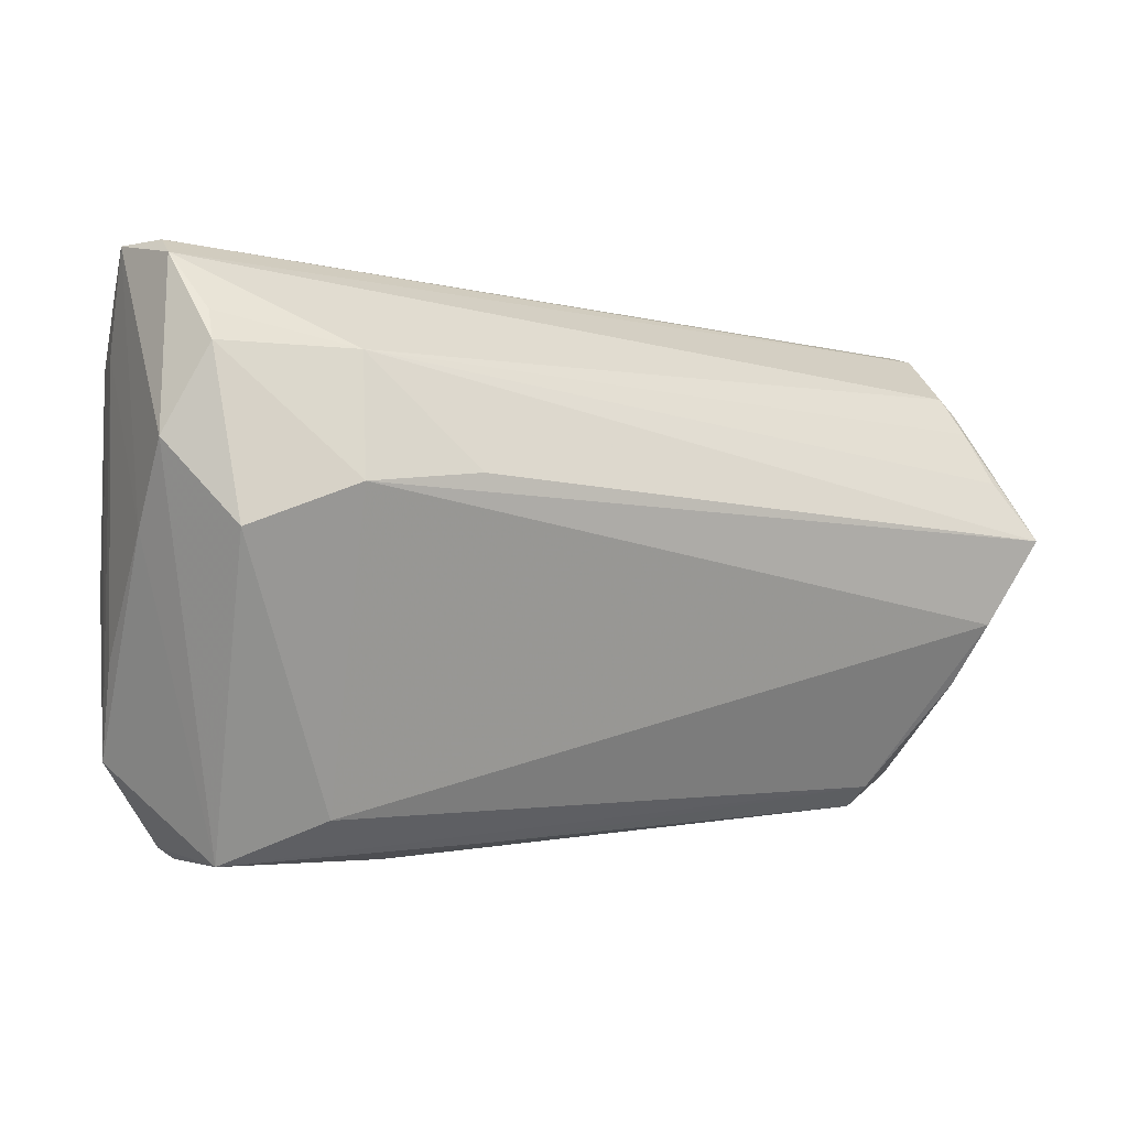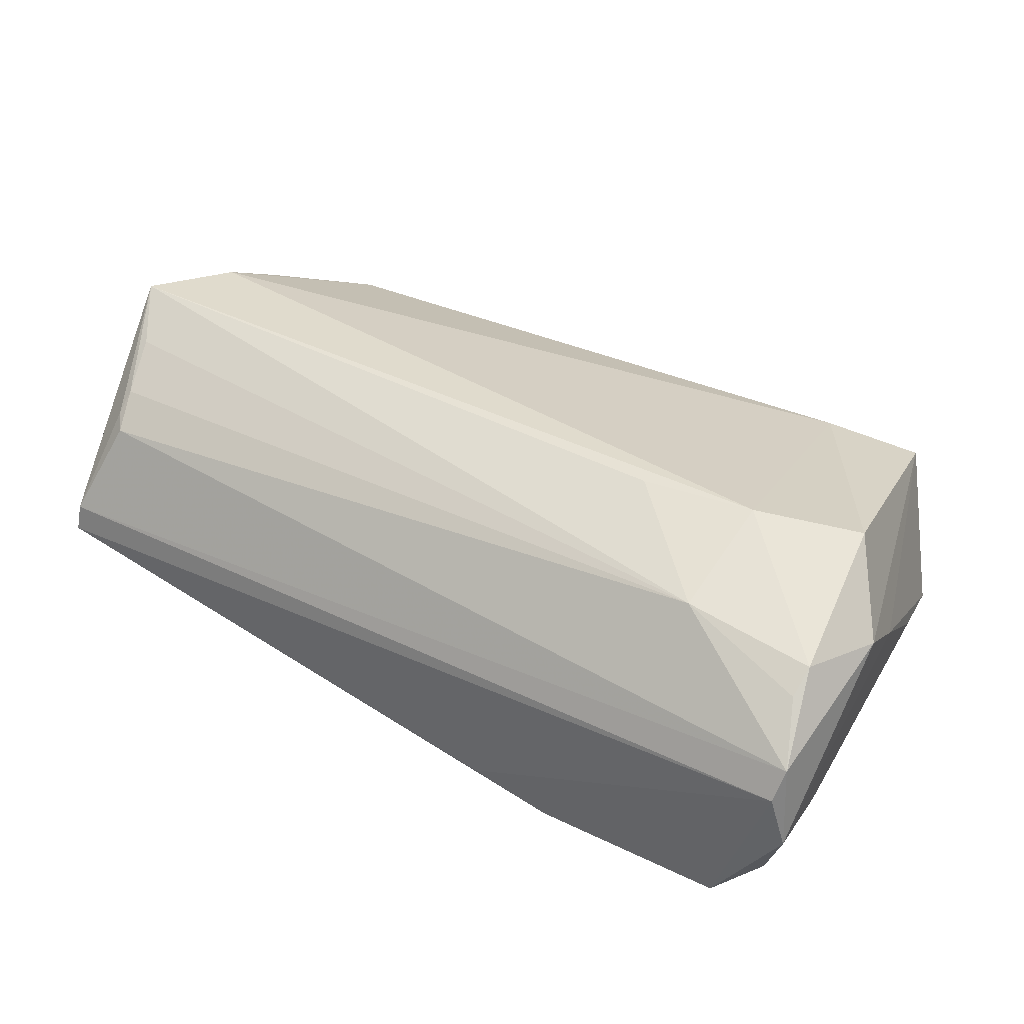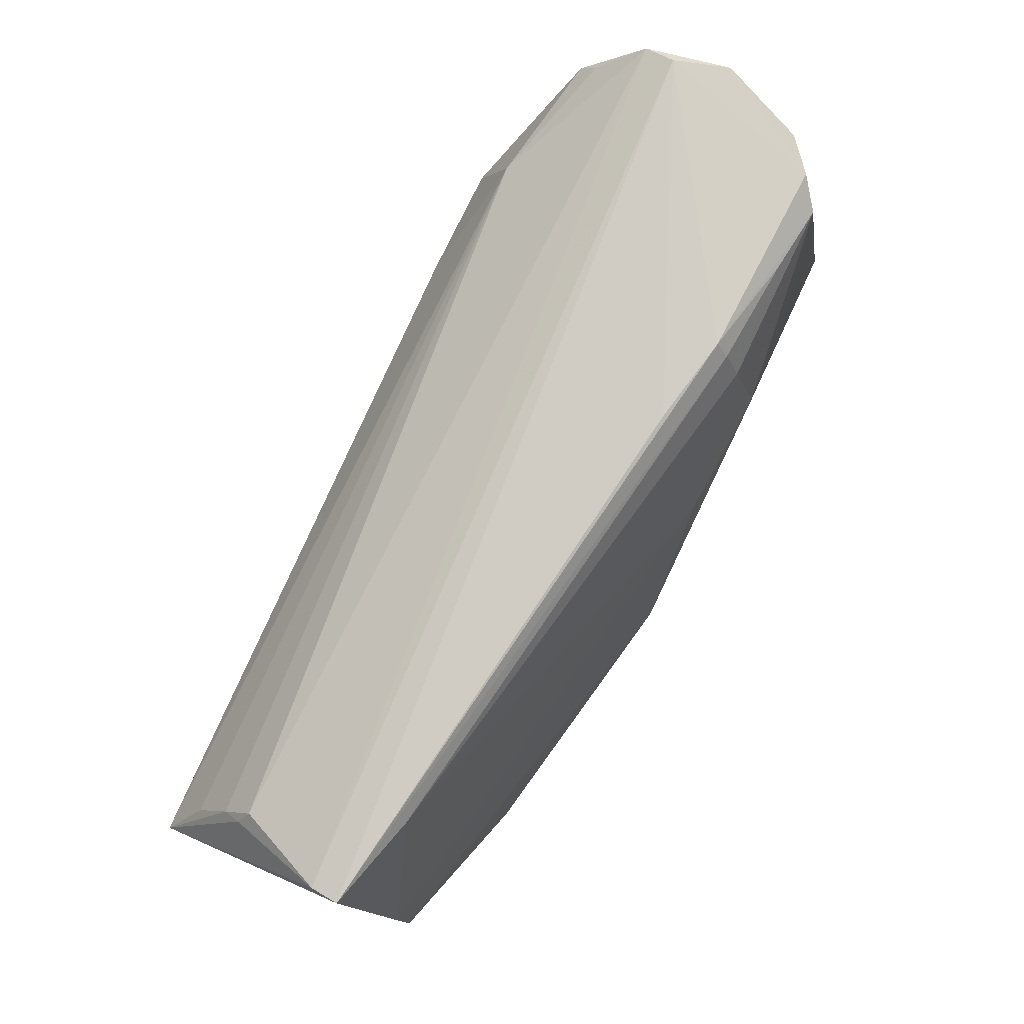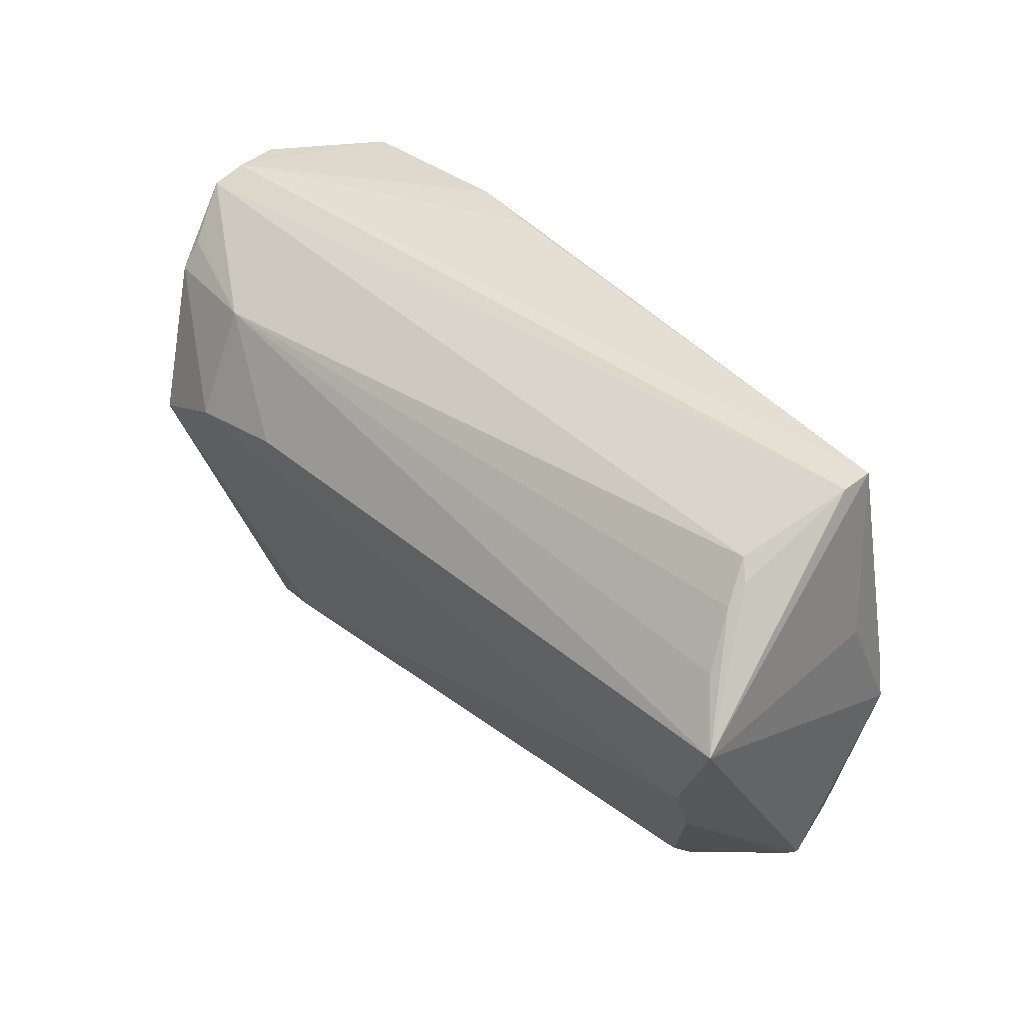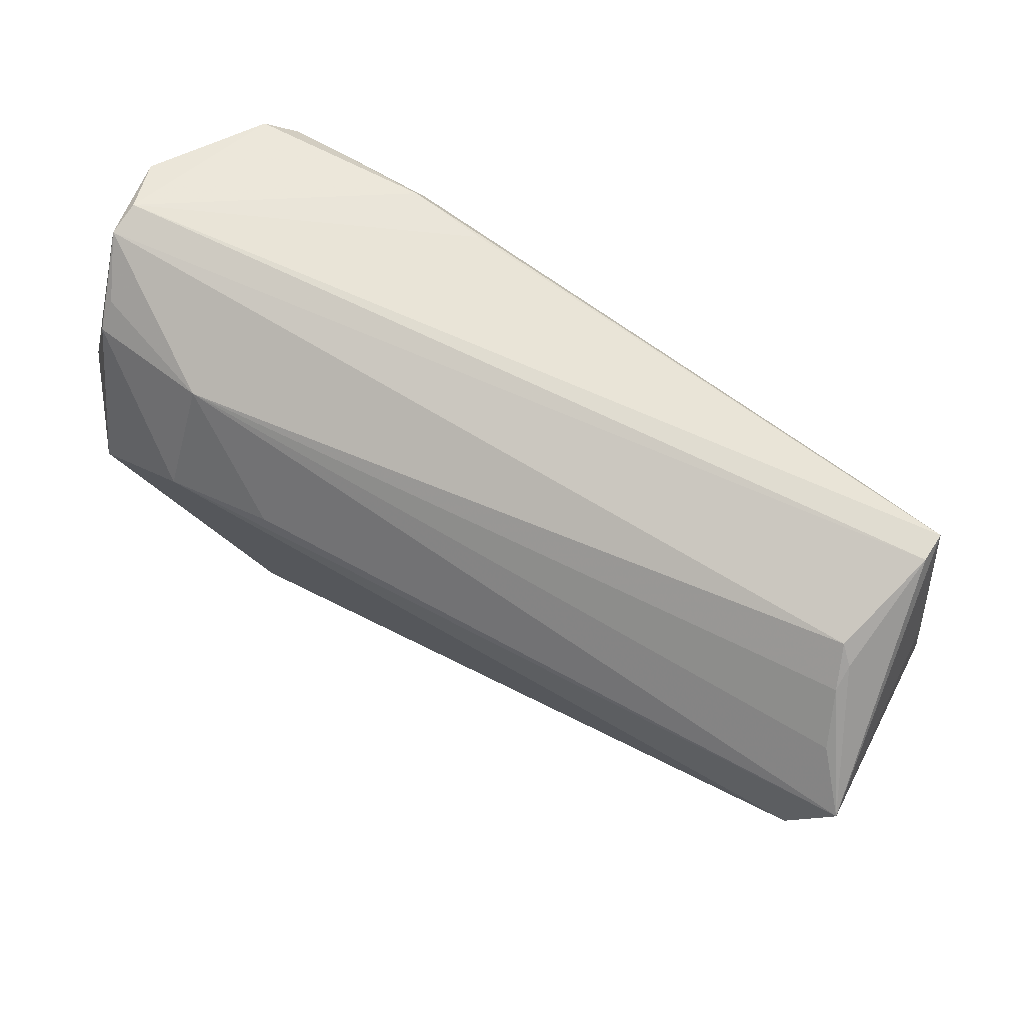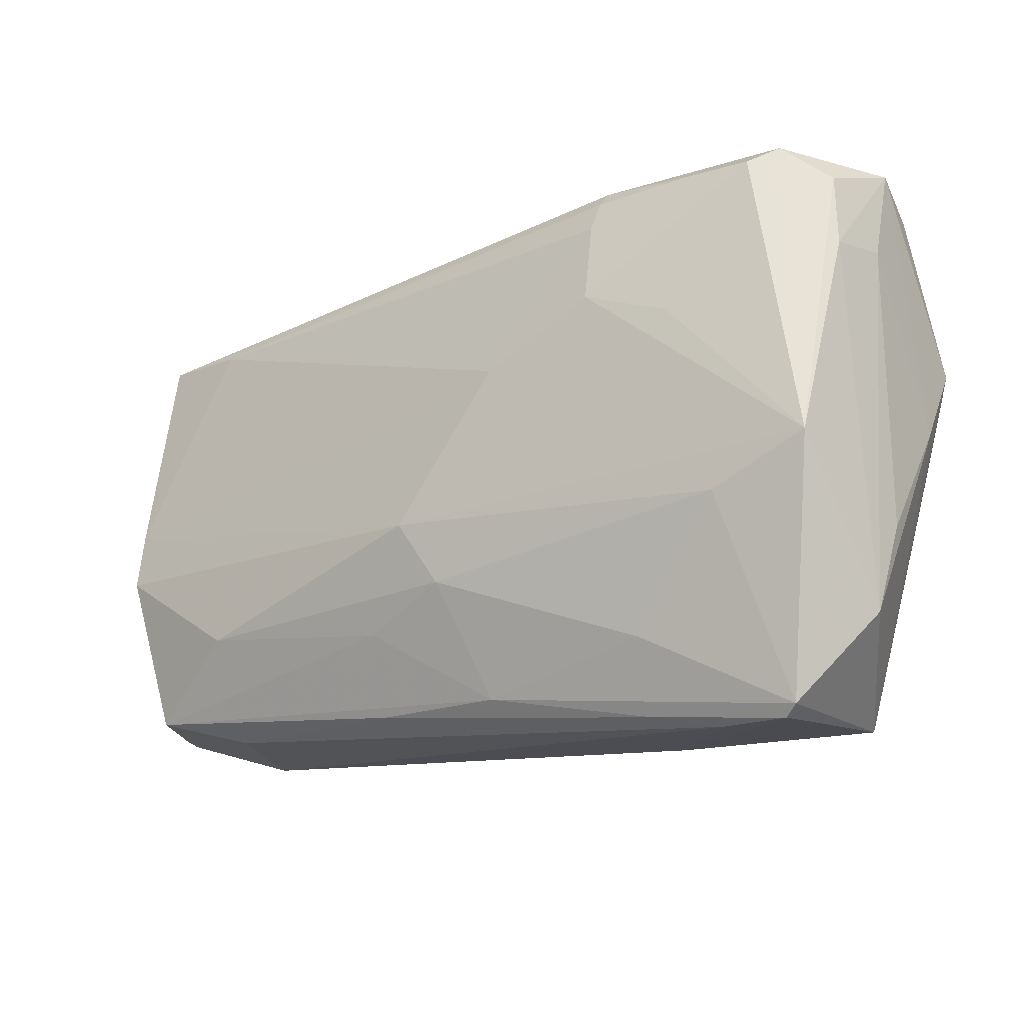
<metadata>
{"format":"obj","ext":"obj","renderer":"f3d","projection":"perspective","resolution":1024,"background":"white","views":[{"elev":-1.0,"azim":-31.5,"up":"+Y"},{"elev":41.7,"azim":-152.0,"up":"+Z"},{"elev":79.7,"azim":115.4,"up":"+Y"},{"elev":31.3,"azim":48.1,"up":"+Y"},{"elev":54.1,"azim":29.5,"up":"+Y"},{"elev":-16.7,"azim":-150.5,"up":"+Y"}]}
</metadata>
<code>
v -0.05834 0.02422 -0.007501
v 0.03901 -0.03102 -0.008394
v -0.01244 -0.03459 0.004924
v 0.05484 -0.02844 -0.001564
v -0.04847 -0.03535 -0.01719
v -0.05637 0.03665 0.003776
v -0.0462 0.03445 -0.02082
v 0.01137 -0.031 -0.0146
v 0.05331 0.02282 0.01171
v 0.05898 0.00797 -0.003786
v 0.01034 -0.02076 -0.0194
v 0.04235 -0.02987 0.008856
v -0.02412 0.03444 -0.01867
v -0.05361 -0.003668 -0.02388
v 0.05119 -0.02777 -0.01156
v 0.04563 0.02935 -0.007268
v 0.05338 -0.007969 0.02112
v 0.05803 -0.006021 -0.01164
v -0.05718 0.03463 0.007805
v 0.05358 -0.02919 -0.0009381
v -0.0378 -0.03031 0.009779
v -0.02378 0.03015 -0.02076
v -0.01326 0.03584 -0.01465
v 0.0381 -0.01785 -0.01722
v -0.04678 -0.03674 -0.01615
v -0.0356 0.0153 -0.02359
v -0.03753 0.03485 -0.01978
v -0.05613 0.02315 -0.01558
v -0.05015 -0.03541 0.005064
v 0.003667 -0.007539 -0.02388
v 0.06018 0.003237 0.02319
v -0.05861 0.03662 -0.003359
v 0.05806 0.001386 -0.0103
v -0.04029 0.008473 0.02388
v 0.0545 0.01789 0.01521
v -0.05518 0.02404 0.01588
v -0.05465 0.0277 0.01359
v -0.02437 0.01919 -0.02388
v 0.0511 -0.01589 0.01649
v -0.06018 0.01337 0.01295
v -0.001383 -0.01562 -0.02263
v -0.009621 0.01201 -0.02302
v -0.0541 0.003264 0.02147
v -0.04963 0.03674 -0.01795
v -0.05975 0.003202 0.005601
v -0.03778 -0.03674 -0.01442
v 0.04205 -0.03275 0.005356
v -0.02611 -0.03643 -0.0001497
v -0.05759 -0.02412 -0.01181
v -0.0252 0.00984 0.02383
v -0.03816 0.02366 0.01892
v -0.0065 -0.0307 -0.01689
v -0.02449 0.03646 -0.01698
v -0.04125 -0.009466 -0.02379
v 0.05823 0.03014 -0.003849
v -0.02927 -0.02563 -0.02018
v 0.05794 0.02924 -0.0001795
v -0.05866 -0.01225 -0.006792
v 0.05598 0.01103 0.0193
v 0.05488 0.02038 0.01286
v -0.02913 -0.035 -0.0159
v -0.05536 0.03267 -0.01429
f 40 29 43
f 29 21 43
f 43 21 34
f 48 29 25
f 58 1 49
f 49 1 28
f 28 14 49
f 18 30 33
f 31 18 10
f 10 55 31
f 18 33 10
f 10 33 55
f 24 30 18
f 18 15 24
f 4 18 31
f 4 15 18
f 54 14 30
f 30 14 38
f 31 34 17
f 34 21 17
f 12 21 29
f 12 17 21
f 50 34 31
f 31 51 50
f 50 51 34
f 59 51 31
f 19 51 9
f 36 43 34
f 34 51 36
f 36 19 40
f 40 43 36
f 29 48 3
f 3 48 47
f 3 12 29
f 47 12 3
f 45 58 49
f 45 29 40
f 45 49 29
f 1 58 45
f 7 14 44
f 44 53 7
f 44 6 53
f 8 52 15
f 15 2 8
f 30 24 41
f 52 56 41
f 41 54 30
f 41 56 54
f 15 52 11
f 11 24 15
f 52 41 11
f 11 41 24
f 46 2 47
f 46 48 25
f 47 48 46
f 15 4 20
f 47 2 20
f 20 2 15
f 20 12 47
f 26 14 7
f 7 38 26
f 26 38 14
f 13 53 55
f 30 38 42
f 42 33 30
f 51 59 35
f 35 9 51
f 35 59 31
f 37 51 19
f 19 36 37
f 37 36 51
f 55 53 23
f 23 6 55
f 53 6 23
f 55 6 57
f 31 55 57
f 19 9 57
f 57 6 19
f 14 28 62
f 62 44 14
f 54 56 5
f 14 54 5
f 5 56 52
f 25 29 5
f 49 14 5
f 29 49 5
f 61 8 2
f 2 46 61
f 61 46 25
f 52 8 61
f 25 5 61
f 61 5 52
f 17 12 39
f 12 20 39
f 39 20 4
f 39 4 31
f 31 17 39
f 7 53 27
f 53 13 27
f 22 42 38
f 22 38 7
f 7 27 22
f 22 27 13
f 60 35 31
f 9 35 60
f 31 57 60
f 60 57 9
f 6 44 32
f 44 62 32
f 19 6 32
f 40 19 32
f 32 28 1
f 32 62 28
f 32 45 40
f 1 45 32
f 16 13 55
f 16 22 13
f 42 22 16
f 55 33 16
f 33 42 16

</code>
